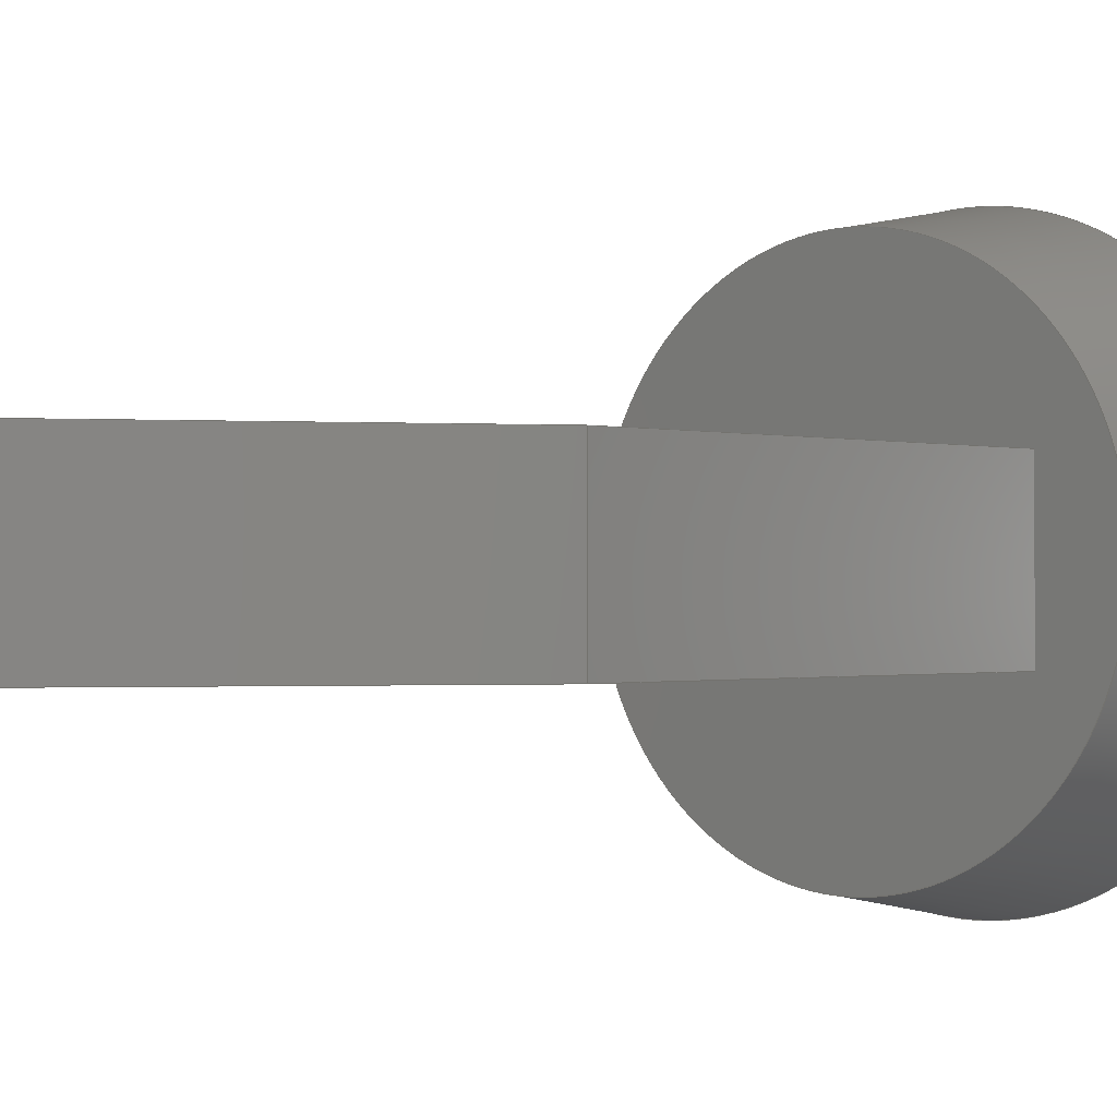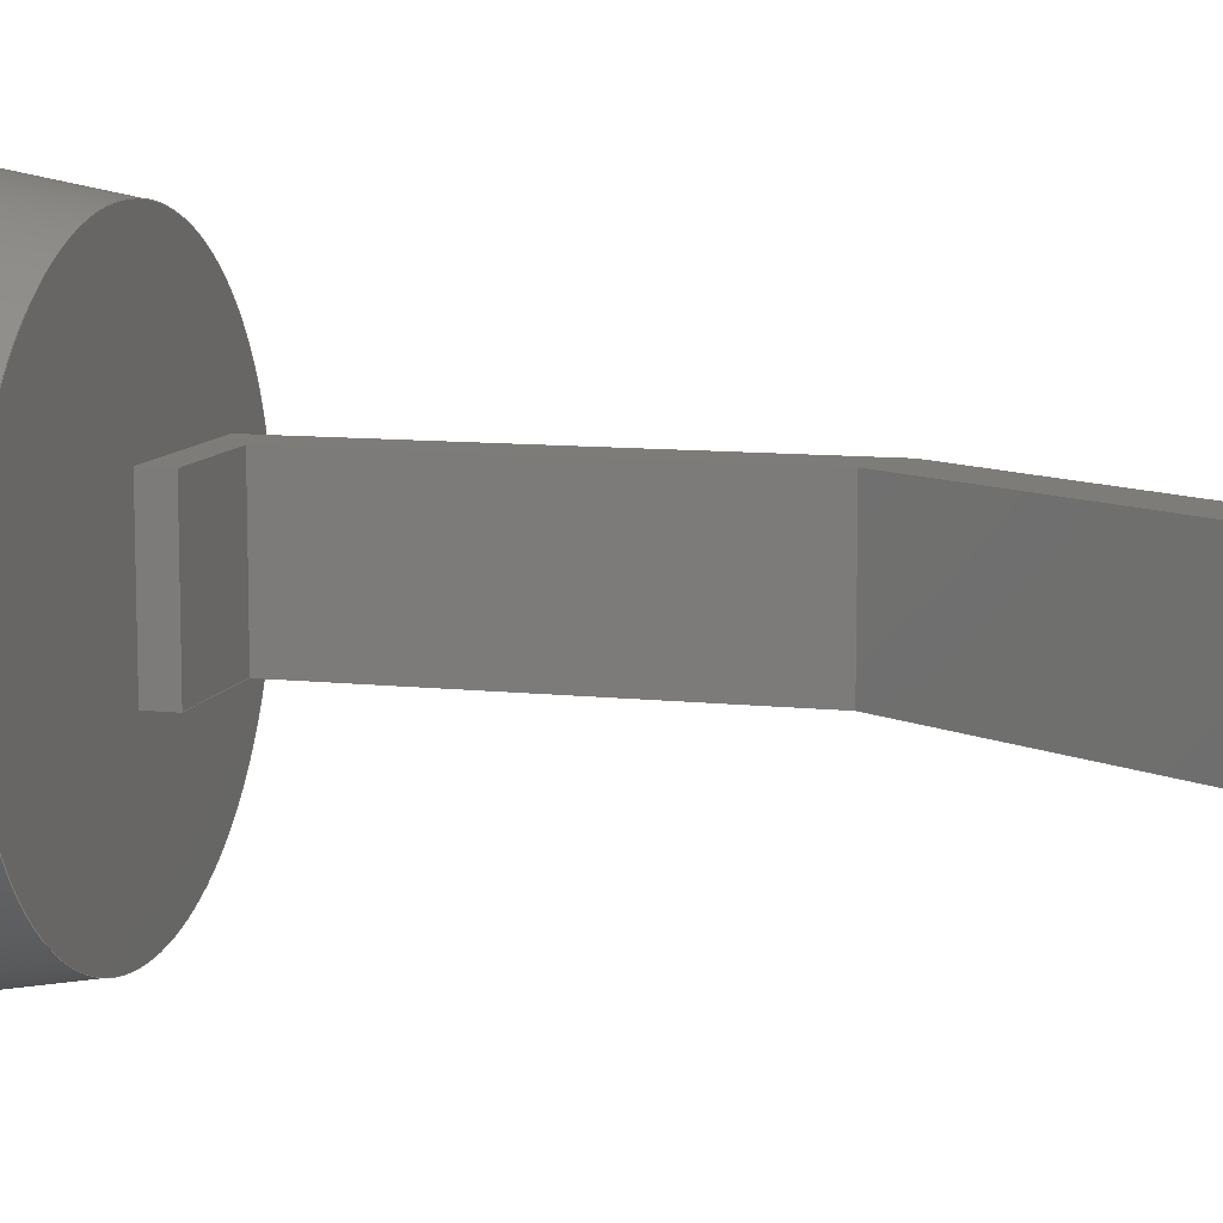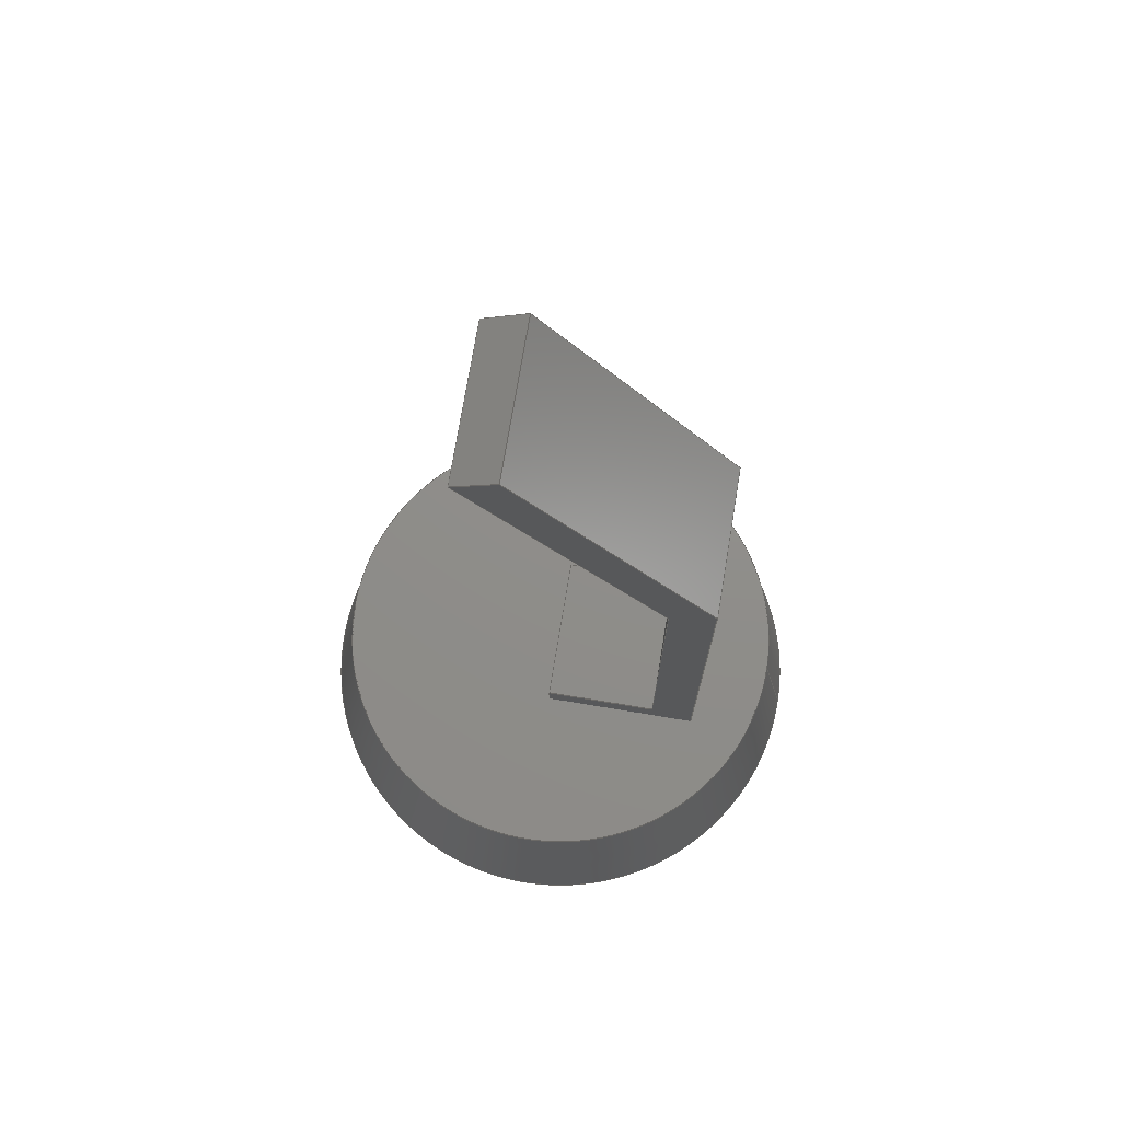
<metadata>
{"format":"step","ext":"step","renderer":"f3d","projection":"perspective","resolution":1024,"background":"white","views":[{"elev":-0.6,"azim":-137.3,"up":"+Z"},{"elev":9.9,"azim":105.6,"up":"+Z"},{"elev":73.7,"azim":-170.6,"up":"+Y"}]}
</metadata>
<code>
ISO-10303-21;
DATA;
#1=MECHANICAL_DESIGN_GEOMETRIC_PRESENTATION_REPRESENTATION('',(#4),#351);
#2=SHAPE_REPRESENTATION_RELATIONSHIP('SRR','None',#358,#3);
#3=ADVANCED_BREP_SHAPE_REPRESENTATION('',(#5),#350);
#4=STYLED_ITEM('',(#368),#5);
#5=MANIFOLD_SOLID_BREP('Body3',#207);
#6=FACE_BOUND('',#33,.T.);
#7=CIRCLE('',#231,15.74);
#8=CIRCLE('',#232,17.5);
#9=CONICAL_SURFACE('',#230,17.5,0.1745);
#10=FACE_OUTER_BOUND('',#22,.T.);
#11=FACE_OUTER_BOUND('',#23,.T.);
#12=FACE_OUTER_BOUND('',#24,.T.);
#13=FACE_OUTER_BOUND('',#25,.T.);
#14=FACE_OUTER_BOUND('',#26,.T.);
#15=FACE_OUTER_BOUND('',#27,.T.);
#16=FACE_OUTER_BOUND('',#28,.T.);
#17=FACE_OUTER_BOUND('',#29,.T.);
#18=FACE_OUTER_BOUND('',#30,.T.);
#19=FACE_OUTER_BOUND('',#31,.T.);
#20=FACE_OUTER_BOUND('',#32,.T.);
#21=FACE_OUTER_BOUND('',#34,.T.);
#22=EDGE_LOOP('',(#130,#131,#132,#133,#134,#135,#136,#137));
#23=EDGE_LOOP('',(#138,#139,#140,#141));
#24=EDGE_LOOP('',(#142,#143,#144,#145));
#25=EDGE_LOOP('',(#146,#147,#148,#149));
#26=EDGE_LOOP('',(#150,#151,#152,#153));
#27=EDGE_LOOP('',(#154,#155,#156,#157));
#28=EDGE_LOOP('',(#158,#159,#160,#161));
#29=EDGE_LOOP('',(#162,#163,#164,#165));
#30=EDGE_LOOP('',(#166,#167,#168,#169,#170,#171,#172,#173));
#31=EDGE_LOOP('',(#174,#175,#176,#177));
#32=EDGE_LOOP('',(#178));
#33=EDGE_LOOP('',(#179,#180,#181,#182));
#34=EDGE_LOOP('',(#183));
#35=LINE('',#294,#60);
#36=LINE('',#296,#61);
#37=LINE('',#298,#62);
#38=LINE('',#300,#63);
#39=LINE('',#302,#64);
#40=LINE('',#304,#65);
#41=LINE('',#306,#66);
#42=LINE('',#307,#67);
#43=LINE('',#310,#68);
#44=LINE('',#312,#69);
#45=LINE('',#313,#70);
#46=LINE('',#316,#71);
#47=LINE('',#317,#72);
#48=LINE('',#320,#73);
#49=LINE('',#321,#74);
#50=LINE('',#324,#75);
#51=LINE('',#325,#76);
#52=LINE('',#328,#77);
#53=LINE('',#329,#78);
#54=LINE('',#332,#79);
#55=LINE('',#333,#80);
#56=LINE('',#336,#81);
#57=LINE('',#337,#82);
#58=LINE('',#339,#83);
#59=LINE('',#344,#84);
#60=VECTOR('',#239,1);
#61=VECTOR('',#240,1);
#62=VECTOR('',#241,1);
#63=VECTOR('',#242,1);
#64=VECTOR('',#243,1);
#65=VECTOR('',#244,1);
#66=VECTOR('',#245,1);
#67=VECTOR('',#246,1);
#68=VECTOR('',#249,1);
#69=VECTOR('',#250,1);
#70=VECTOR('',#251,1);
#71=VECTOR('',#254,1);
#72=VECTOR('',#255,1);
#73=VECTOR('',#258,1);
#74=VECTOR('',#259,1);
#75=VECTOR('',#262,1);
#76=VECTOR('',#263,1);
#77=VECTOR('',#266,1);
#78=VECTOR('',#267,1);
#79=VECTOR('',#270,1);
#80=VECTOR('',#271,1);
#81=VECTOR('',#274,1);
#82=VECTOR('',#275,1);
#83=VECTOR('',#278,1);
#84=VECTOR('',#283,17.5);
#85=VERTEX_POINT('',#292);
#86=VERTEX_POINT('',#293);
#87=VERTEX_POINT('',#295);
#88=VERTEX_POINT('',#297);
#89=VERTEX_POINT('',#299);
#90=VERTEX_POINT('',#301);
#91=VERTEX_POINT('',#303);
#92=VERTEX_POINT('',#305);
#93=VERTEX_POINT('',#309);
#94=VERTEX_POINT('',#311);
#95=VERTEX_POINT('',#315);
#96=VERTEX_POINT('',#319);
#97=VERTEX_POINT('',#323);
#98=VERTEX_POINT('',#327);
#99=VERTEX_POINT('',#331);
#100=VERTEX_POINT('',#335);
#101=VERTEX_POINT('',#341);
#102=VERTEX_POINT('',#343);
#103=EDGE_CURVE('',#85,#86,#35,.T.);
#104=EDGE_CURVE('',#86,#87,#36,.T.);
#105=EDGE_CURVE('',#87,#88,#37,.T.);
#106=EDGE_CURVE('',#88,#89,#38,.T.);
#107=EDGE_CURVE('',#89,#90,#39,.T.);
#108=EDGE_CURVE('',#90,#91,#40,.T.);
#109=EDGE_CURVE('',#91,#92,#41,.T.);
#110=EDGE_CURVE('',#85,#92,#42,.T.);
#111=EDGE_CURVE('',#93,#86,#43,.T.);
#112=EDGE_CURVE('',#94,#93,#44,.T.);
#113=EDGE_CURVE('',#87,#94,#45,.T.);
#114=EDGE_CURVE('',#95,#94,#46,.T.);
#115=EDGE_CURVE('',#88,#95,#47,.T.);
#116=EDGE_CURVE('',#96,#95,#48,.T.);
#117=EDGE_CURVE('',#89,#96,#49,.T.);
#118=EDGE_CURVE('',#97,#96,#50,.T.);
#119=EDGE_CURVE('',#90,#97,#51,.T.);
#120=EDGE_CURVE('',#98,#97,#52,.T.);
#121=EDGE_CURVE('',#91,#98,#53,.T.);
#122=EDGE_CURVE('',#99,#98,#54,.T.);
#123=EDGE_CURVE('',#92,#99,#55,.T.);
#124=EDGE_CURVE('',#100,#85,#56,.T.);
#125=EDGE_CURVE('',#93,#100,#57,.T.);
#126=EDGE_CURVE('',#99,#100,#58,.T.);
#127=EDGE_CURVE('',#101,#101,#7,.T.);
#128=EDGE_CURVE('',#101,#102,#59,.T.);
#129=EDGE_CURVE('',#102,#102,#8,.T.);
#130=ORIENTED_EDGE('',*,*,#103,.T.);
#131=ORIENTED_EDGE('',*,*,#104,.T.);
#132=ORIENTED_EDGE('',*,*,#105,.T.);
#133=ORIENTED_EDGE('',*,*,#106,.T.);
#134=ORIENTED_EDGE('',*,*,#107,.T.);
#135=ORIENTED_EDGE('',*,*,#108,.T.);
#136=ORIENTED_EDGE('',*,*,#109,.T.);
#137=ORIENTED_EDGE('',*,*,#110,.F.);
#138=ORIENTED_EDGE('',*,*,#111,.F.);
#139=ORIENTED_EDGE('',*,*,#112,.F.);
#140=ORIENTED_EDGE('',*,*,#113,.F.);
#141=ORIENTED_EDGE('',*,*,#104,.F.);
#142=ORIENTED_EDGE('',*,*,#113,.T.);
#143=ORIENTED_EDGE('',*,*,#114,.F.);
#144=ORIENTED_EDGE('',*,*,#115,.F.);
#145=ORIENTED_EDGE('',*,*,#105,.F.);
#146=ORIENTED_EDGE('',*,*,#115,.T.);
#147=ORIENTED_EDGE('',*,*,#116,.F.);
#148=ORIENTED_EDGE('',*,*,#117,.F.);
#149=ORIENTED_EDGE('',*,*,#106,.F.);
#150=ORIENTED_EDGE('',*,*,#117,.T.);
#151=ORIENTED_EDGE('',*,*,#118,.F.);
#152=ORIENTED_EDGE('',*,*,#119,.F.);
#153=ORIENTED_EDGE('',*,*,#107,.F.);
#154=ORIENTED_EDGE('',*,*,#119,.T.);
#155=ORIENTED_EDGE('',*,*,#120,.F.);
#156=ORIENTED_EDGE('',*,*,#121,.F.);
#157=ORIENTED_EDGE('',*,*,#108,.F.);
#158=ORIENTED_EDGE('',*,*,#121,.T.);
#159=ORIENTED_EDGE('',*,*,#122,.F.);
#160=ORIENTED_EDGE('',*,*,#123,.F.);
#161=ORIENTED_EDGE('',*,*,#109,.F.);
#162=ORIENTED_EDGE('',*,*,#124,.F.);
#163=ORIENTED_EDGE('',*,*,#125,.F.);
#164=ORIENTED_EDGE('',*,*,#111,.T.);
#165=ORIENTED_EDGE('',*,*,#103,.F.);
#166=ORIENTED_EDGE('',*,*,#125,.T.);
#167=ORIENTED_EDGE('',*,*,#126,.F.);
#168=ORIENTED_EDGE('',*,*,#122,.T.);
#169=ORIENTED_EDGE('',*,*,#120,.T.);
#170=ORIENTED_EDGE('',*,*,#118,.T.);
#171=ORIENTED_EDGE('',*,*,#116,.T.);
#172=ORIENTED_EDGE('',*,*,#114,.T.);
#173=ORIENTED_EDGE('',*,*,#112,.T.);
#174=ORIENTED_EDGE('',*,*,#127,.T.);
#175=ORIENTED_EDGE('',*,*,#128,.T.);
#176=ORIENTED_EDGE('',*,*,#129,.T.);
#177=ORIENTED_EDGE('',*,*,#128,.F.);
#178=ORIENTED_EDGE('',*,*,#127,.F.);
#179=ORIENTED_EDGE('',*,*,#110,.T.);
#180=ORIENTED_EDGE('',*,*,#123,.T.);
#181=ORIENTED_EDGE('',*,*,#126,.T.);
#182=ORIENTED_EDGE('',*,*,#124,.T.);
#183=ORIENTED_EDGE('',*,*,#129,.F.);
#184=PLANE('',#221);
#185=PLANE('',#222);
#186=PLANE('',#223);
#187=PLANE('',#224);
#188=PLANE('',#225);
#189=PLANE('',#226);
#190=PLANE('',#227);
#191=PLANE('',#228);
#192=PLANE('',#229);
#193=PLANE('',#233);
#194=PLANE('',#234);
#195=ADVANCED_FACE('',(#10),#184,.T.);
#196=ADVANCED_FACE('',(#11),#185,.T.);
#197=ADVANCED_FACE('',(#12),#186,.T.);
#198=ADVANCED_FACE('',(#13),#187,.T.);
#199=ADVANCED_FACE('',(#14),#188,.T.);
#200=ADVANCED_FACE('',(#15),#189,.T.);
#201=ADVANCED_FACE('',(#16),#190,.T.);
#202=ADVANCED_FACE('',(#17),#191,.T.);
#203=ADVANCED_FACE('',(#18),#192,.T.);
#204=ADVANCED_FACE('',(#19),#9,.T.);
#205=ADVANCED_FACE('',(#20,#6),#193,.T.);
#206=ADVANCED_FACE('',(#21),#194,.F.);
#207=CLOSED_SHELL('',(#195,#196,#197,#198,#199,#200,#201,#202,#203,#204,
#205,#206));
#208=DERIVED_UNIT_ELEMENT(#210,1);
#209=DERIVED_UNIT_ELEMENT(#353,3);
#210=(
MASS_UNIT()
NAMED_UNIT(*)
SI_UNIT(.KILO.,.GRAM.)
);
#211=DERIVED_UNIT((#208,#209));
#212=MEASURE_REPRESENTATION_ITEM('density measure',
POSITIVE_RATIO_MEASURE(7850),#211);
#213=PROPERTY_DEFINITION_REPRESENTATION(#218,#215);
#214=PROPERTY_DEFINITION_REPRESENTATION(#219,#216);
#215=REPRESENTATION('material name',(#217),#350);
#216=REPRESENTATION('density',(#212),#350);
#217=DESCRIPTIVE_REPRESENTATION_ITEM('Steel','Steel');
#218=PROPERTY_DEFINITION('material property','material name',#360);
#219=PROPERTY_DEFINITION('material property','density of part',#360);
#220=AXIS2_PLACEMENT_3D('placement',#290,#235,#236);
#221=AXIS2_PLACEMENT_3D('',#291,#237,#238);
#222=AXIS2_PLACEMENT_3D('',#308,#247,#248);
#223=AXIS2_PLACEMENT_3D('',#314,#252,#253);
#224=AXIS2_PLACEMENT_3D('',#318,#256,#257);
#225=AXIS2_PLACEMENT_3D('',#322,#260,#261);
#226=AXIS2_PLACEMENT_3D('',#326,#264,#265);
#227=AXIS2_PLACEMENT_3D('',#330,#268,#269);
#228=AXIS2_PLACEMENT_3D('',#334,#272,#273);
#229=AXIS2_PLACEMENT_3D('',#338,#276,#277);
#230=AXIS2_PLACEMENT_3D('',#340,#279,#280);
#231=AXIS2_PLACEMENT_3D('',#342,#281,#282);
#232=AXIS2_PLACEMENT_3D('',#345,#284,#285);
#233=AXIS2_PLACEMENT_3D('',#346,#286,#287);
#234=AXIS2_PLACEMENT_3D('',#347,#288,#289);
#235=DIRECTION('axis',(0,0,1));
#236=DIRECTION('refdir',(1,0,0));
#237=DIRECTION('center_axis',(0,0,-1));
#238=DIRECTION('ref_axis',(-1,0,0));
#239=DIRECTION('',(0,1,0));
#240=DIRECTION('',(0.5493,0.8356,0));
#241=DIRECTION('',(0.8356,-0.5493,0));
#242=DIRECTION('',(-0.5493,-0.8356,0));
#243=DIRECTION('',(0,-1,0));
#244=DIRECTION('',(1,0,0));
#245=DIRECTION('',(0,-1,0));
#246=DIRECTION('',(1,0,0));
#247=DIRECTION('center_axis',(-0.8356,0.5493,0));
#248=DIRECTION('ref_axis',(-0.5493,-0.8356,0));
#249=DIRECTION('',(0,0,-1));
#250=DIRECTION('',(-0.5493,-0.8356,0));
#251=DIRECTION('',(0,0,1));
#252=DIRECTION('center_axis',(0.5493,0.8356,0));
#253=DIRECTION('ref_axis',(-0.8356,0.5493,0));
#254=DIRECTION('',(-0.8356,0.5493,0));
#255=DIRECTION('',(0,0,1));
#256=DIRECTION('center_axis',(0.8356,-0.5493,0));
#257=DIRECTION('ref_axis',(0.5493,0.8356,0));
#258=DIRECTION('',(0.5493,0.8356,0));
#259=DIRECTION('',(0,0,1));
#260=DIRECTION('center_axis',(1,0,0));
#261=DIRECTION('ref_axis',(0,1,0));
#262=DIRECTION('',(0,1,0));
#263=DIRECTION('',(0,0,1));
#264=DIRECTION('center_axis',(0,1,0));
#265=DIRECTION('ref_axis',(-1,0,0));
#266=DIRECTION('',(-1,0,0));
#267=DIRECTION('',(0,0,1));
#268=DIRECTION('center_axis',(1,0,0));
#269=DIRECTION('ref_axis',(0,1,0));
#270=DIRECTION('',(0,1,0));
#271=DIRECTION('',(0,0,1));
#272=DIRECTION('center_axis',(-1,0,0));
#273=DIRECTION('ref_axis',(0,-1,0));
#274=DIRECTION('',(0,0,-1));
#275=DIRECTION('',(0,-1,0));
#276=DIRECTION('center_axis',(0,0,1));
#277=DIRECTION('ref_axis',(1,0,0));
#278=DIRECTION('',(-1,0,0));
#279=DIRECTION('center_axis',(0,-1,0));
#280=DIRECTION('ref_axis',(1,0,0));
#281=DIRECTION('center_axis',(0,-1,0));
#282=DIRECTION('ref_axis',(1,0,0));
#283=DIRECTION('',(-0.1736,-0.9848,2.127e-17));
#284=DIRECTION('center_axis',(0,1,0));
#285=DIRECTION('ref_axis',(1,0,0));
#286=DIRECTION('center_axis',(0,1,0));
#287=DIRECTION('ref_axis',(1,0,0));
#288=DIRECTION('center_axis',(0,1,0));
#289=DIRECTION('ref_axis',(1,0,0));
#290=CARTESIAN_POINT('',(0,0,0));
#291=CARTESIAN_POINT('Origin',(-2.645,35,-5));
#292=CARTESIAN_POINT('',(-10.68,10,-5));
#293=CARTESIAN_POINT('',(-10.68,39.95,-5));
#294=CARTESIAN_POINT('',(-10.68,10,-5));
#295=CARTESIAN_POINT('',(2.5,60,-5));
#296=CARTESIAN_POINT('',(-10.68,39.95,-5));
#297=CARTESIAN_POINT('',(5.393,58.1,-5));
#298=CARTESIAN_POINT('',(2.5,60,-5));
#299=CARTESIAN_POINT('',(-7.718,38.15,-5));
#300=CARTESIAN_POINT('',(5.393,58.1,-5));
#301=CARTESIAN_POINT('',(-7.718,11.88,-5));
#302=CARTESIAN_POINT('',(-7.718,11.88,-5));
#303=CARTESIAN_POINT('',(0,11.88,-5));
#304=CARTESIAN_POINT('',(-7.718,11.88,-5));
#305=CARTESIAN_POINT('',(0,10,-5));
#306=CARTESIAN_POINT('',(0,11.88,-5));
#307=CARTESIAN_POINT('',(-1.322,10,-5));
#308=CARTESIAN_POINT('Origin',(2.5,60,0));
#309=CARTESIAN_POINT('',(-10.68,39.95,5));
#310=CARTESIAN_POINT('',(-10.68,39.95,0));
#311=CARTESIAN_POINT('',(2.5,60,5));
#312=CARTESIAN_POINT('',(-10.68,39.95,5));
#313=CARTESIAN_POINT('',(2.5,60,0));
#314=CARTESIAN_POINT('Origin',(5.393,58.1,0));
#315=CARTESIAN_POINT('',(5.393,58.1,5));
#316=CARTESIAN_POINT('',(2.5,60,5));
#317=CARTESIAN_POINT('',(5.393,58.1,0));
#318=CARTESIAN_POINT('Origin',(-7.718,38.15,0));
#319=CARTESIAN_POINT('',(-7.718,38.15,5));
#320=CARTESIAN_POINT('',(5.393,58.1,5));
#321=CARTESIAN_POINT('',(-7.718,38.15,0));
#322=CARTESIAN_POINT('Origin',(-7.718,11.88,0));
#323=CARTESIAN_POINT('',(-7.718,11.88,5));
#324=CARTESIAN_POINT('',(-7.718,11.88,5));
#325=CARTESIAN_POINT('',(-7.718,11.88,0));
#326=CARTESIAN_POINT('Origin',(0,11.88,0));
#327=CARTESIAN_POINT('',(0,11.88,5));
#328=CARTESIAN_POINT('',(-7.718,11.88,5));
#329=CARTESIAN_POINT('',(0,11.88,0));
#330=CARTESIAN_POINT('Origin',(0,10,0));
#331=CARTESIAN_POINT('',(0,10,5));
#332=CARTESIAN_POINT('',(0,11.88,5));
#333=CARTESIAN_POINT('',(0,10,0));
#334=CARTESIAN_POINT('Origin',(-10.68,39.95,0));
#335=CARTESIAN_POINT('',(-10.68,10,5));
#336=CARTESIAN_POINT('',(-10.68,10,0));
#337=CARTESIAN_POINT('',(-10.68,10,5));
#338=CARTESIAN_POINT('Origin',(-2.645,35,5));
#339=CARTESIAN_POINT('',(-1.322,10,5));
#340=CARTESIAN_POINT('Origin',(0,0,0));
#341=CARTESIAN_POINT('',(-15.74,10,1.927e-15));
#342=CARTESIAN_POINT('Origin',(0,10,0));
#343=CARTESIAN_POINT('',(-17.5,0,2.143e-15));
#344=CARTESIAN_POINT('',(-17.5,0,2.143e-15));
#345=CARTESIAN_POINT('Origin',(0,0,0));
#346=CARTESIAN_POINT('Origin',(0,10,0));
#347=CARTESIAN_POINT('Origin',(0,0,0));
#348=UNCERTAINTY_MEASURE_WITH_UNIT(LENGTH_MEASURE(0.001),#352,
'DISTANCE_ACCURACY_VALUE',
'Maximum model space distance between geometric entities at asserted c
onnectivities');
#349=UNCERTAINTY_MEASURE_WITH_UNIT(LENGTH_MEASURE(0.001),#352,
'DISTANCE_ACCURACY_VALUE',
'Maximum model space distance between geometric entities at asserted c
onnectivities');
#350=(
GEOMETRIC_REPRESENTATION_CONTEXT(3)
GLOBAL_UNCERTAINTY_ASSIGNED_CONTEXT((#348))
GLOBAL_UNIT_ASSIGNED_CONTEXT((#352,#354,#355))
REPRESENTATION_CONTEXT('','3D')
);
#351=(
GEOMETRIC_REPRESENTATION_CONTEXT(3)
GLOBAL_UNCERTAINTY_ASSIGNED_CONTEXT((#349))
GLOBAL_UNIT_ASSIGNED_CONTEXT((#352,#354,#355))
REPRESENTATION_CONTEXT('','3D')
);
#352=(
LENGTH_UNIT()
NAMED_UNIT(*)
SI_UNIT(.CENTI.,.METRE.)
);
#353=(
LENGTH_UNIT()
NAMED_UNIT(*)
SI_UNIT($,.METRE.)
);
#354=(
NAMED_UNIT(*)
PLANE_ANGLE_UNIT()
SI_UNIT($,.RADIAN.)
);
#355=(
NAMED_UNIT(*)
SI_UNIT($,.STERADIAN.)
SOLID_ANGLE_UNIT()
);
#356=SHAPE_DEFINITION_REPRESENTATION(#357,#358);
#357=PRODUCT_DEFINITION_SHAPE('',$,#360);
#358=SHAPE_REPRESENTATION('',(#220),#350);
#359=PRODUCT_DEFINITION_CONTEXT('part definition',#364,'design');
#360=PRODUCT_DEFINITION('Untitled','Untitled',#361,#359);
#361=PRODUCT_DEFINITION_FORMATION('',$,#366);
#362=PRODUCT_RELATED_PRODUCT_CATEGORY('Untitled','Untitled',(#366));
#363=APPLICATION_PROTOCOL_DEFINITION('international standard',
'automotive_design',2009,#364);
#364=APPLICATION_CONTEXT(
'Core Data for Automotive Mechanical Design Process');
#365=PRODUCT_CONTEXT('part definition',#364,'mechanical');
#366=PRODUCT('Untitled','Untitled',$,(#365));
#367=PRESENTATION_STYLE_ASSIGNMENT((#372));
#368=PRESENTATION_STYLE_ASSIGNMENT((#373));
#369=PRESENTATION_STYLE_ASSIGNMENT((#374));
#370=PRESENTATION_STYLE_ASSIGNMENT((#375));
#371=PRESENTATION_STYLE_ASSIGNMENT((#376));
#372=SURFACE_STYLE_USAGE(.BOTH.,#377);
#373=SURFACE_STYLE_USAGE(.BOTH.,#378);
#374=SURFACE_STYLE_USAGE(.BOTH.,#379);
#375=SURFACE_STYLE_USAGE(.BOTH.,#380);
#376=SURFACE_STYLE_USAGE(.BOTH.,#381);
#377=SURFACE_SIDE_STYLE('',(#382));
#378=SURFACE_SIDE_STYLE('',(#383));
#379=SURFACE_SIDE_STYLE('',(#384));
#380=SURFACE_SIDE_STYLE('',(#385));
#381=SURFACE_SIDE_STYLE('',(#386));
#382=SURFACE_STYLE_FILL_AREA(#387);
#383=SURFACE_STYLE_FILL_AREA(#388);
#384=SURFACE_STYLE_FILL_AREA(#389);
#385=SURFACE_STYLE_FILL_AREA(#390);
#386=SURFACE_STYLE_FILL_AREA(#391);
#387=FILL_AREA_STYLE('Display - 4x20 - LCD (Green)',(#392));
#388=FILL_AREA_STYLE('Mahogany - Glossy',(#393));
#389=FILL_AREA_STYLE('Bamboo Dark - Semigloss',(#394));
#390=FILL_AREA_STYLE('Fabric (Black)',(#395));
#391=FILL_AREA_STYLE('Glass (Red)',(#396));
#392=FILL_AREA_STYLE_COLOUR('Display - 4x20 - LCD (Green)',#397);
#393=FILL_AREA_STYLE_COLOUR('Mahogany - Glossy',#398);
#394=FILL_AREA_STYLE_COLOUR('Bamboo Dark - Semigloss',#399);
#395=FILL_AREA_STYLE_COLOUR('Fabric (Black)',#400);
#396=FILL_AREA_STYLE_COLOUR('Glass (Red)',#401);
#397=COLOUR_RGB('Display - 4x20 - LCD (Green)',0.09804,0.09804,
0.09804);
#398=COLOUR_RGB('Mahogany - Glossy',0,0,0);
#399=COLOUR_RGB('Bamboo Dark - Semigloss',0,0,0);
#400=COLOUR_RGB('Fabric (Black)',0,0,0);
#401=COLOUR_RGB('Glass (Red)',0.7686,0.2078,0.1529);
ENDSEC;
END-ISO-10303-21;

</code>
